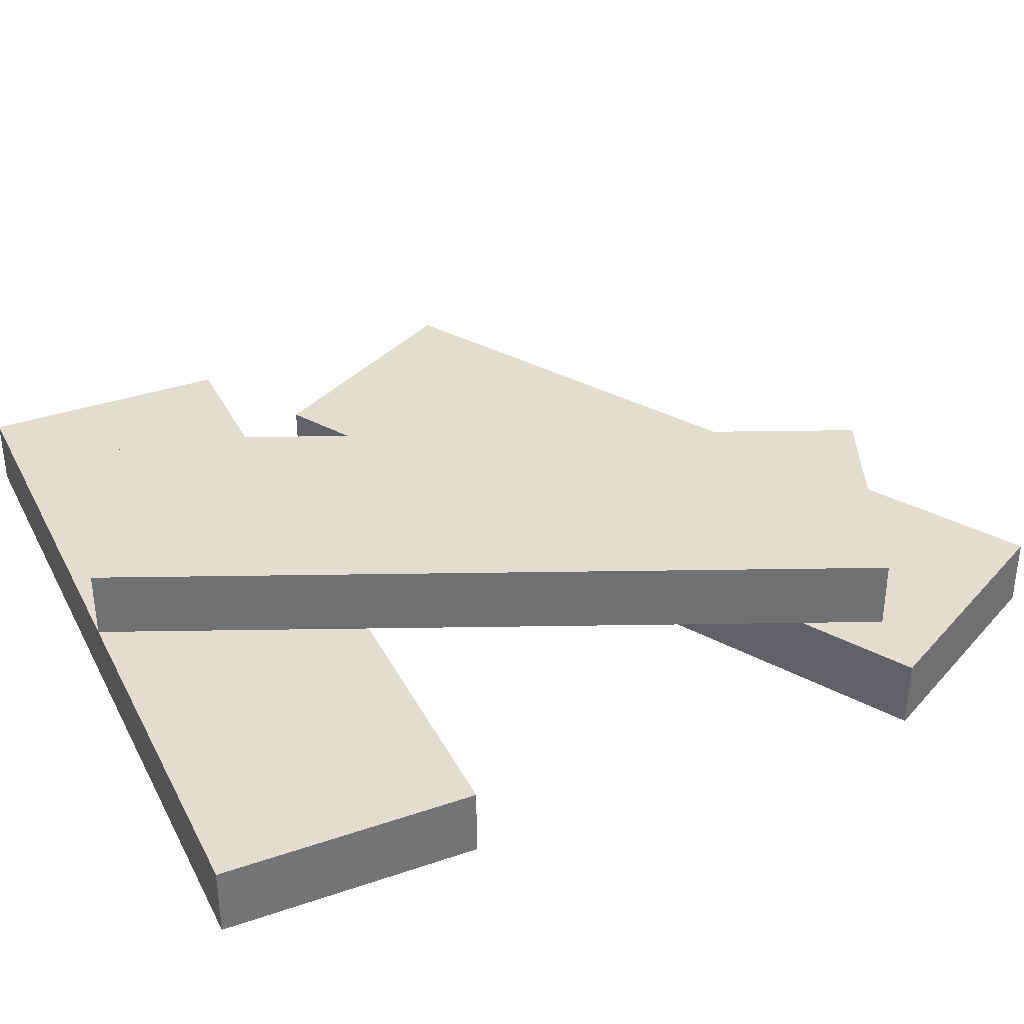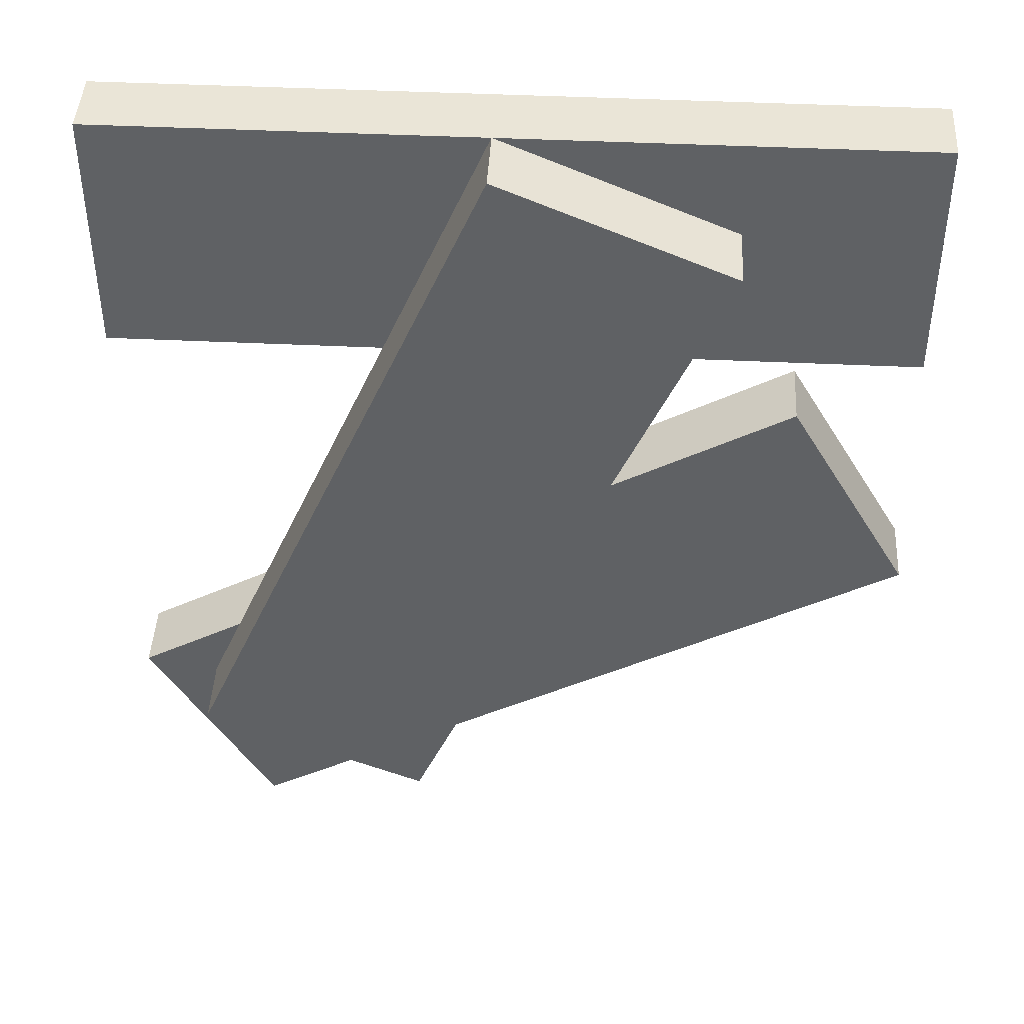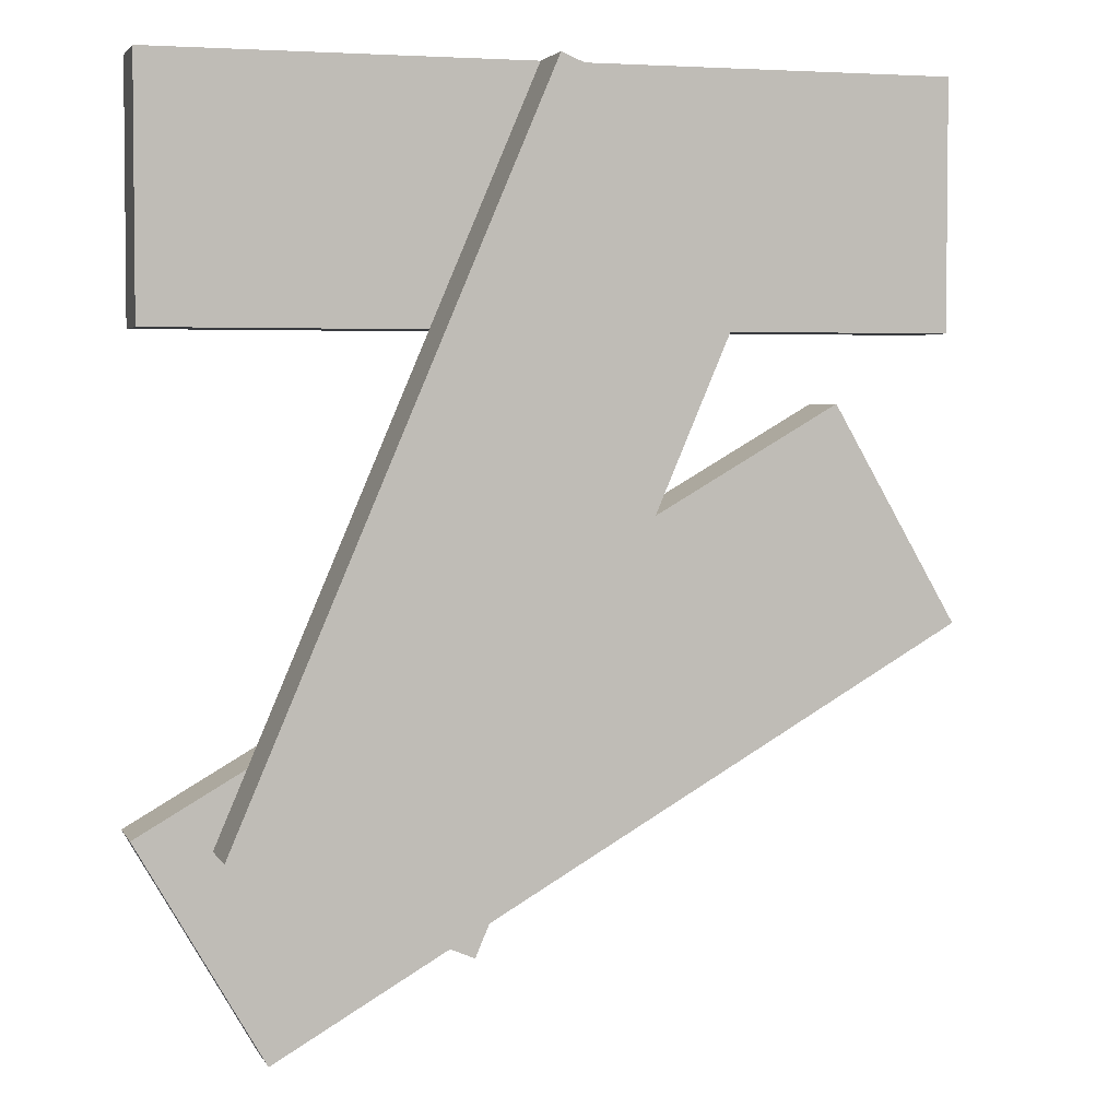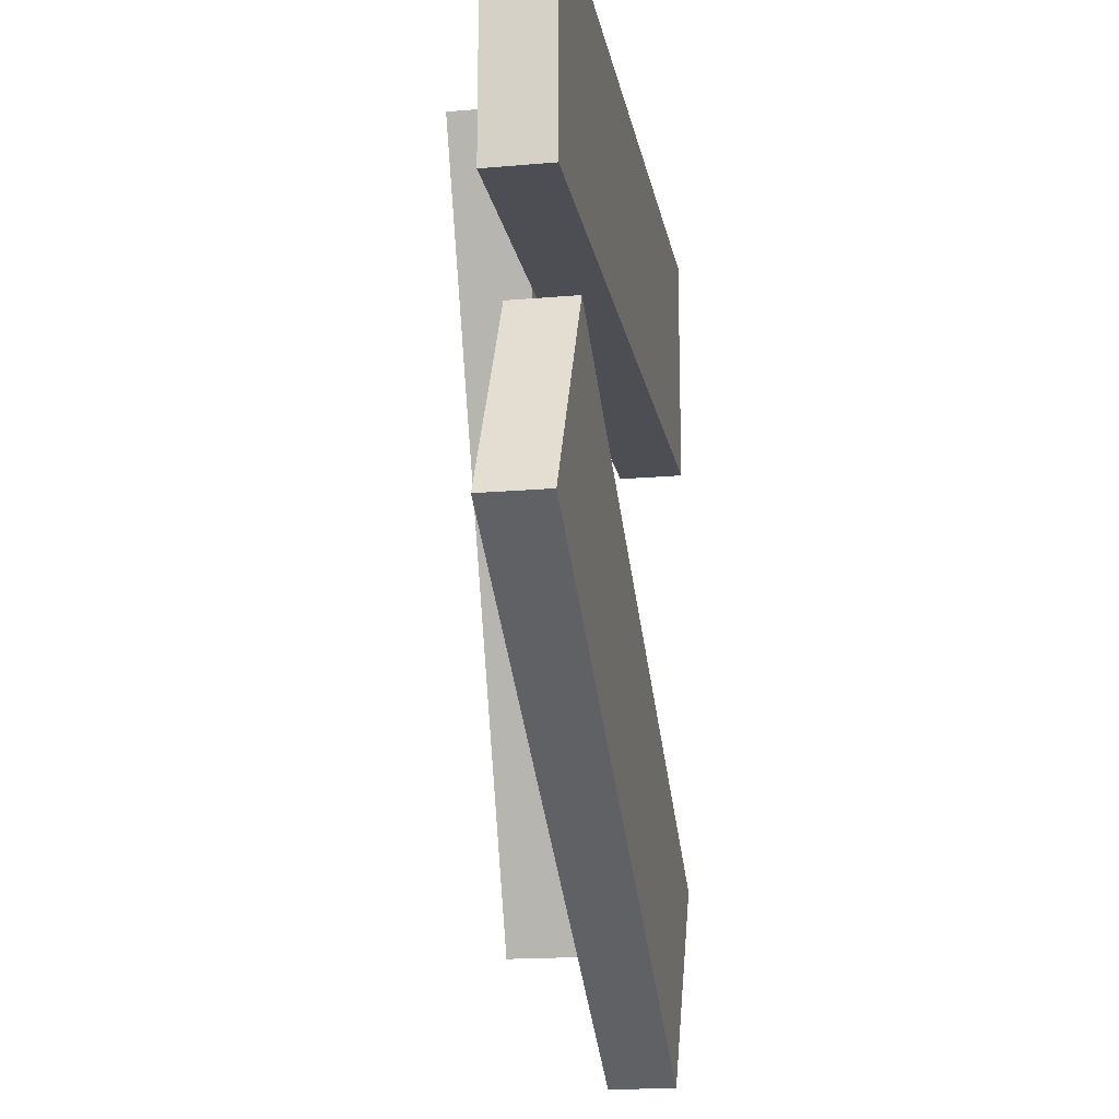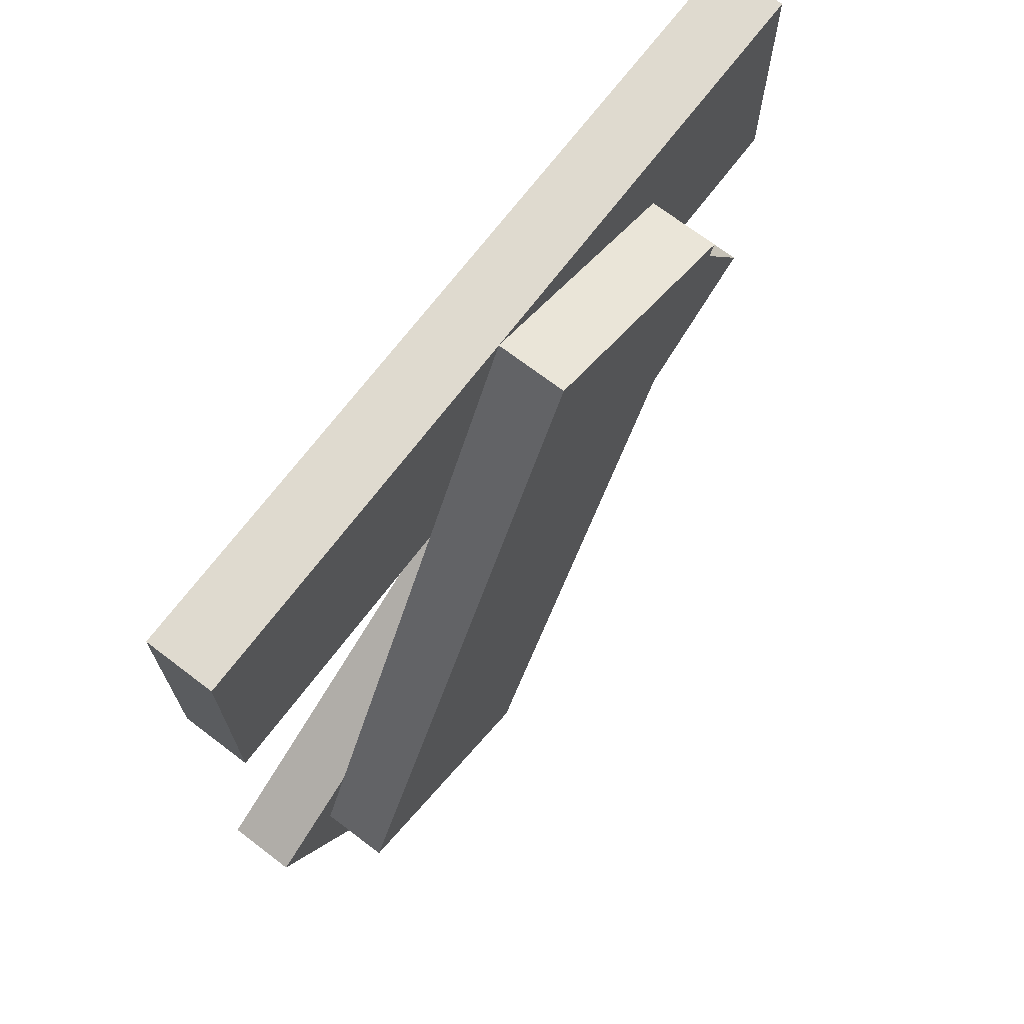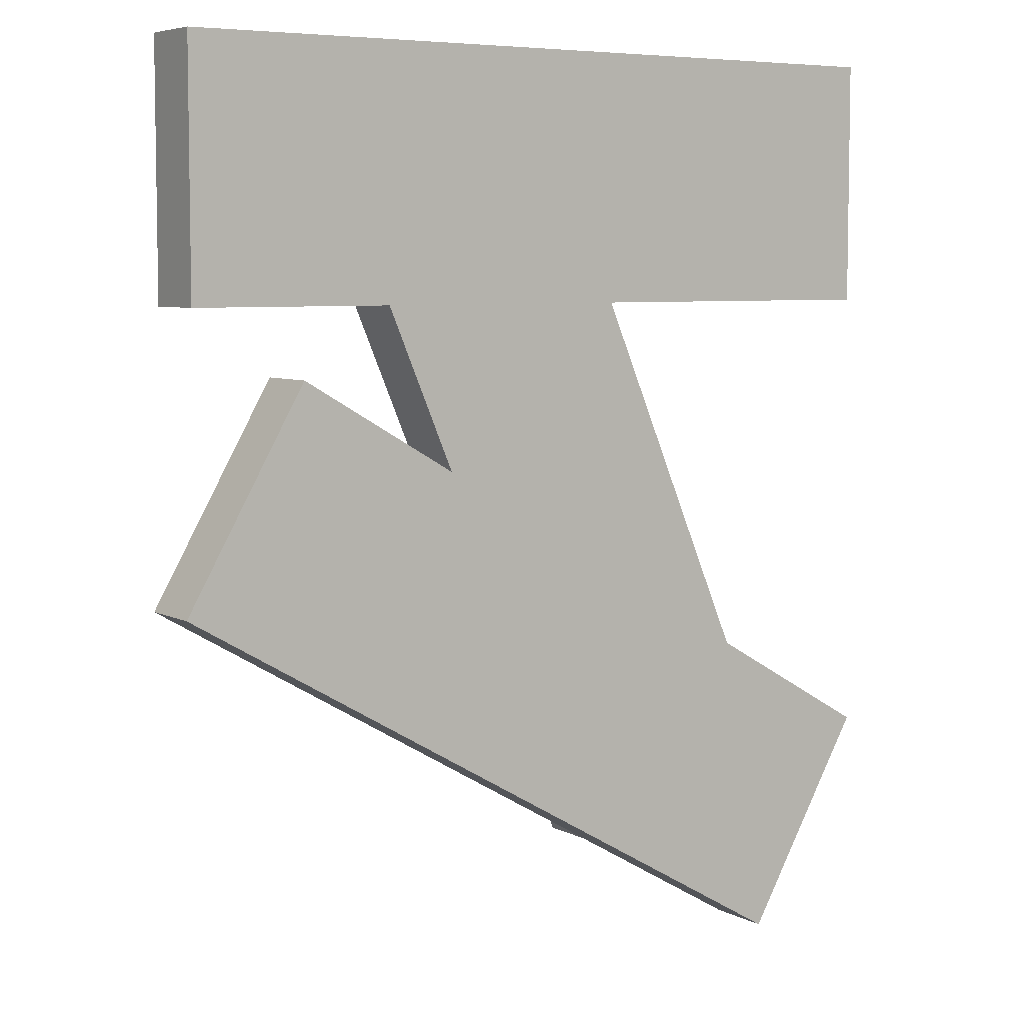
<metadata>
{"format":"obj","ext":"obj","renderer":"f3d","projection":"perspective","resolution":1024,"background":"white","views":[{"elev":35.3,"azim":65.6,"up":"+Y"},{"elev":44.3,"azim":-176.8,"up":"+Z"},{"elev":3.5,"azim":163.7,"up":"+Z"},{"elev":-17.3,"azim":-80.1,"up":"+Z"},{"elev":70.7,"azim":127.3,"up":"+Z"},{"elev":6.2,"azim":-34.1,"up":"+Z"}]}
</metadata>
<code>
o debrisWood
v 0.08444 0.6298 2.145
v -0.9744 0.3149 1.692
v 0.08444 0.3149 2.145
v -0.9744 0.6298 1.692
v -1.824 -0 2.145
v -1.824 0.3149 0.9934
v -1.824 -0 0.9934
v -1.824 0.3149 2.145
v -1.292 -0 0.6762
v -1.868 0.3149 -0.3214
v -1.868 0 -0.3214
v -1.292 0.3149 0.6762
v 1.824 0.3149 2.145
v 1.824 -0 2.145
v 1.292 0 -2.145
v 1.868 0 -1.148
v 1.824 -0 0.9934
v 1.824 0.3149 0.9934
v -0.6752 0.3149 0.9934
v 0.5782 0.3149 0.9934
v -0.2918 0.3149 0.09901
v 0.4627 0.6298 -1.661
v 0.4627 0.3149 -1.661
v 1.868 0.3149 -1.148
v 1.374 0.3149 -0.8626
v 1.522 0.3149 -1.208
v 1.522 0.6298 -1.208
v 1.292 0.3149 -2.145
f 1 2 3
f 2 1 4
f 5 6 7
f 6 5 8
f 9 10 11
f 10 9 12
f 13 5 14
f 5 13 8
f 8 13 3
f 9 15 16
f 15 9 11
f 6 17 7
f 17 6 18
f 18 6 19
f 18 19 20
f 13 17 18
f 17 13 14
f 21 22 23
f 22 21 4
f 4 21 19
f 4 19 2
f 5 17 14
f 17 5 7
f 24 9 16
f 9 24 12
f 12 24 25
f 12 25 21
f 6 2 19
f 8 2 6
f 2 8 3
f 13 20 3
f 20 13 18
f 22 26 23
f 26 22 27
f 22 1 27
f 1 22 4
f 28 26 24
f 26 28 23
f 23 28 10
f 23 10 21
f 21 10 12
f 25 24 26
f 20 21 25
f 21 20 19
f 24 15 28
f 15 24 16
f 1 26 27
f 26 1 25
f 25 1 20
f 20 1 3
f 10 15 11
f 15 10 28

</code>
